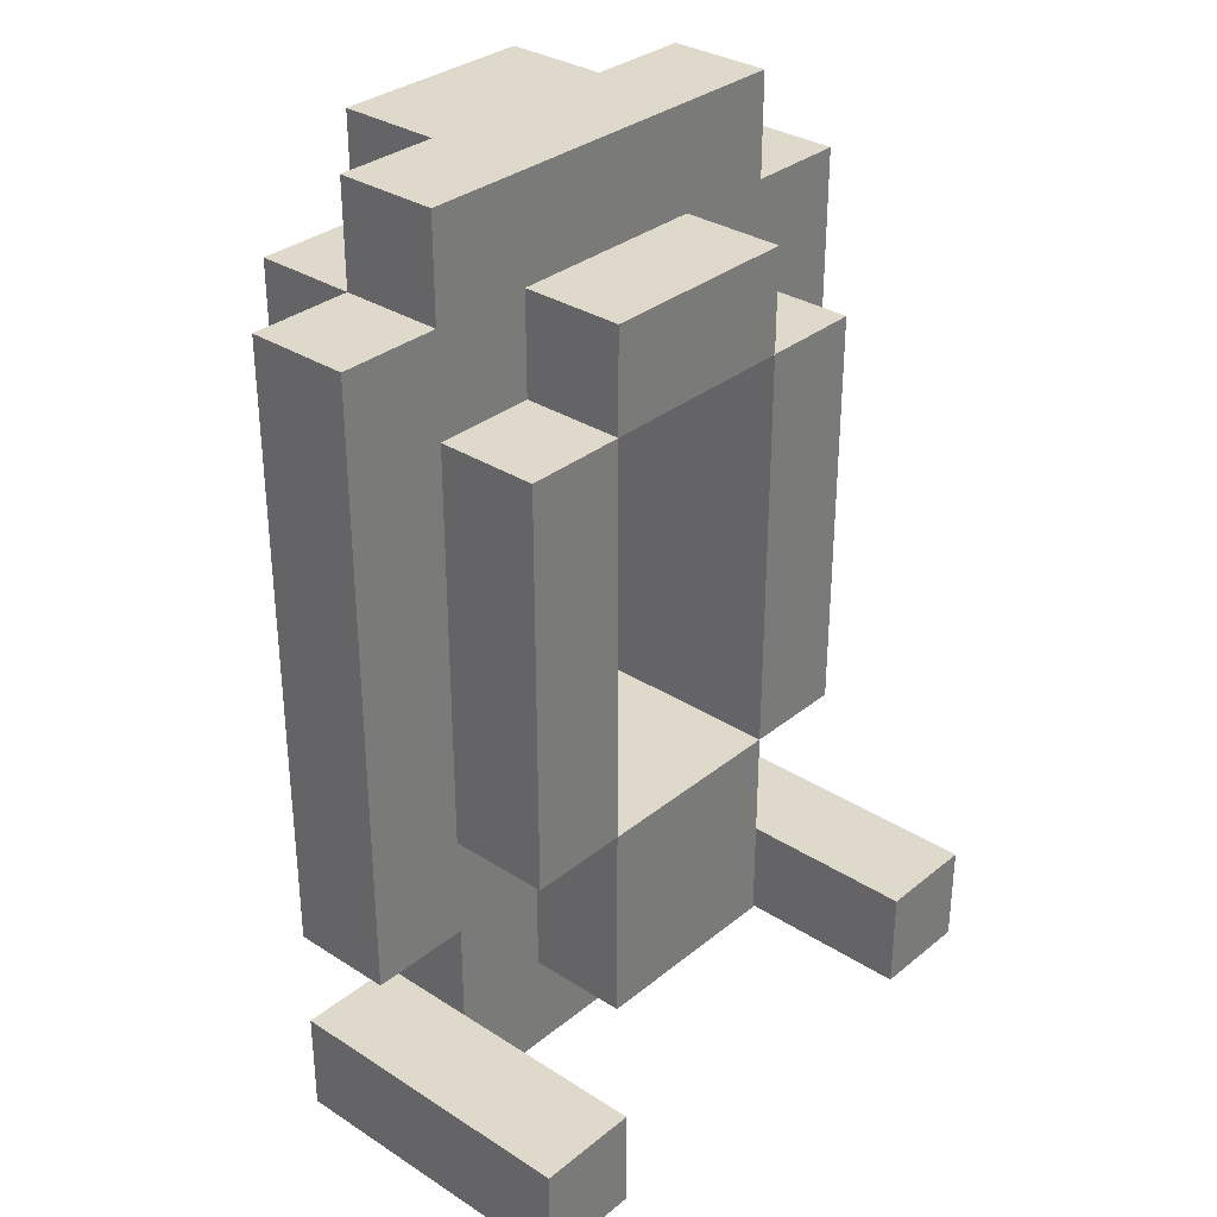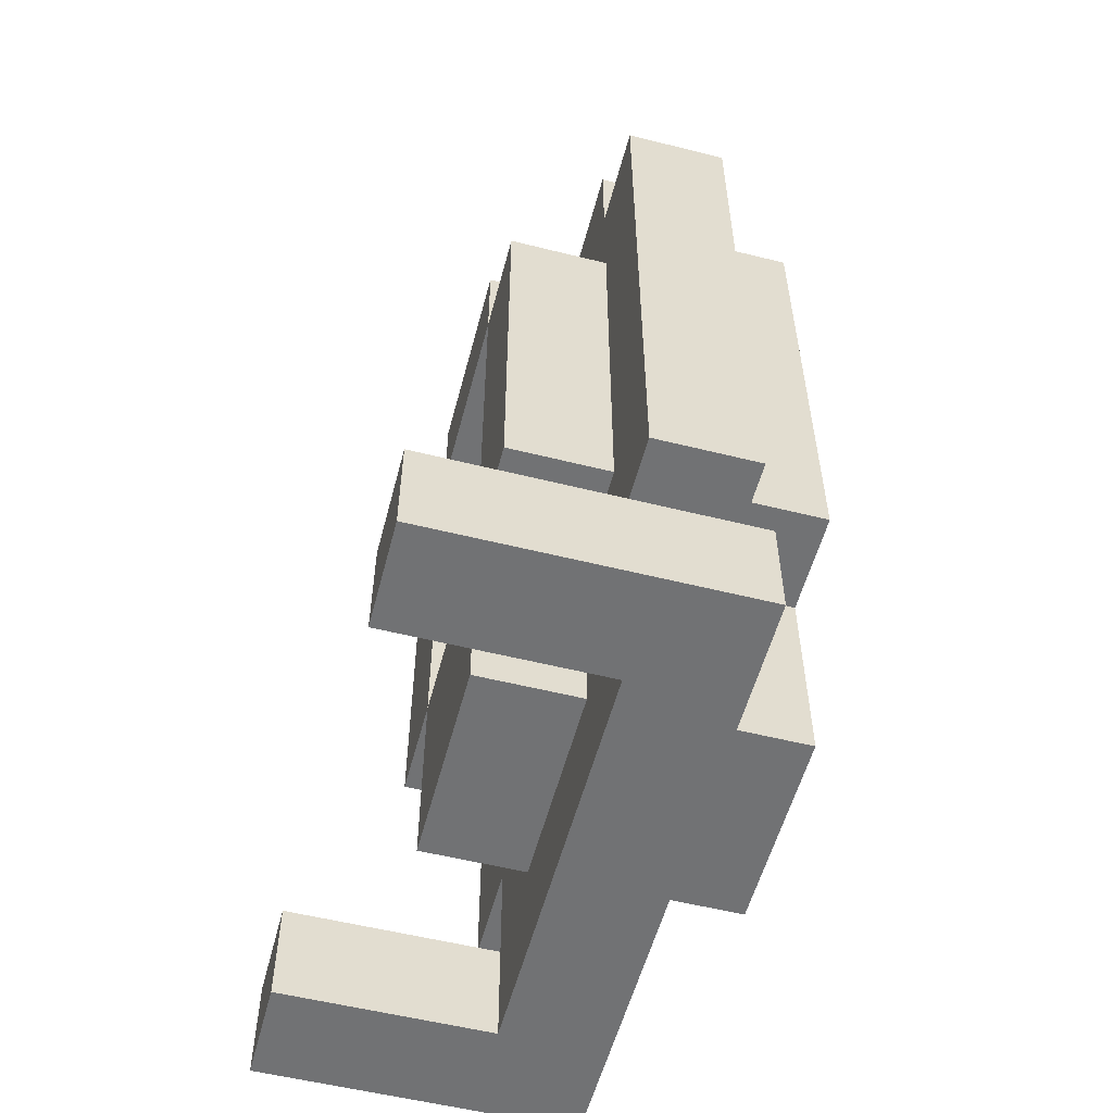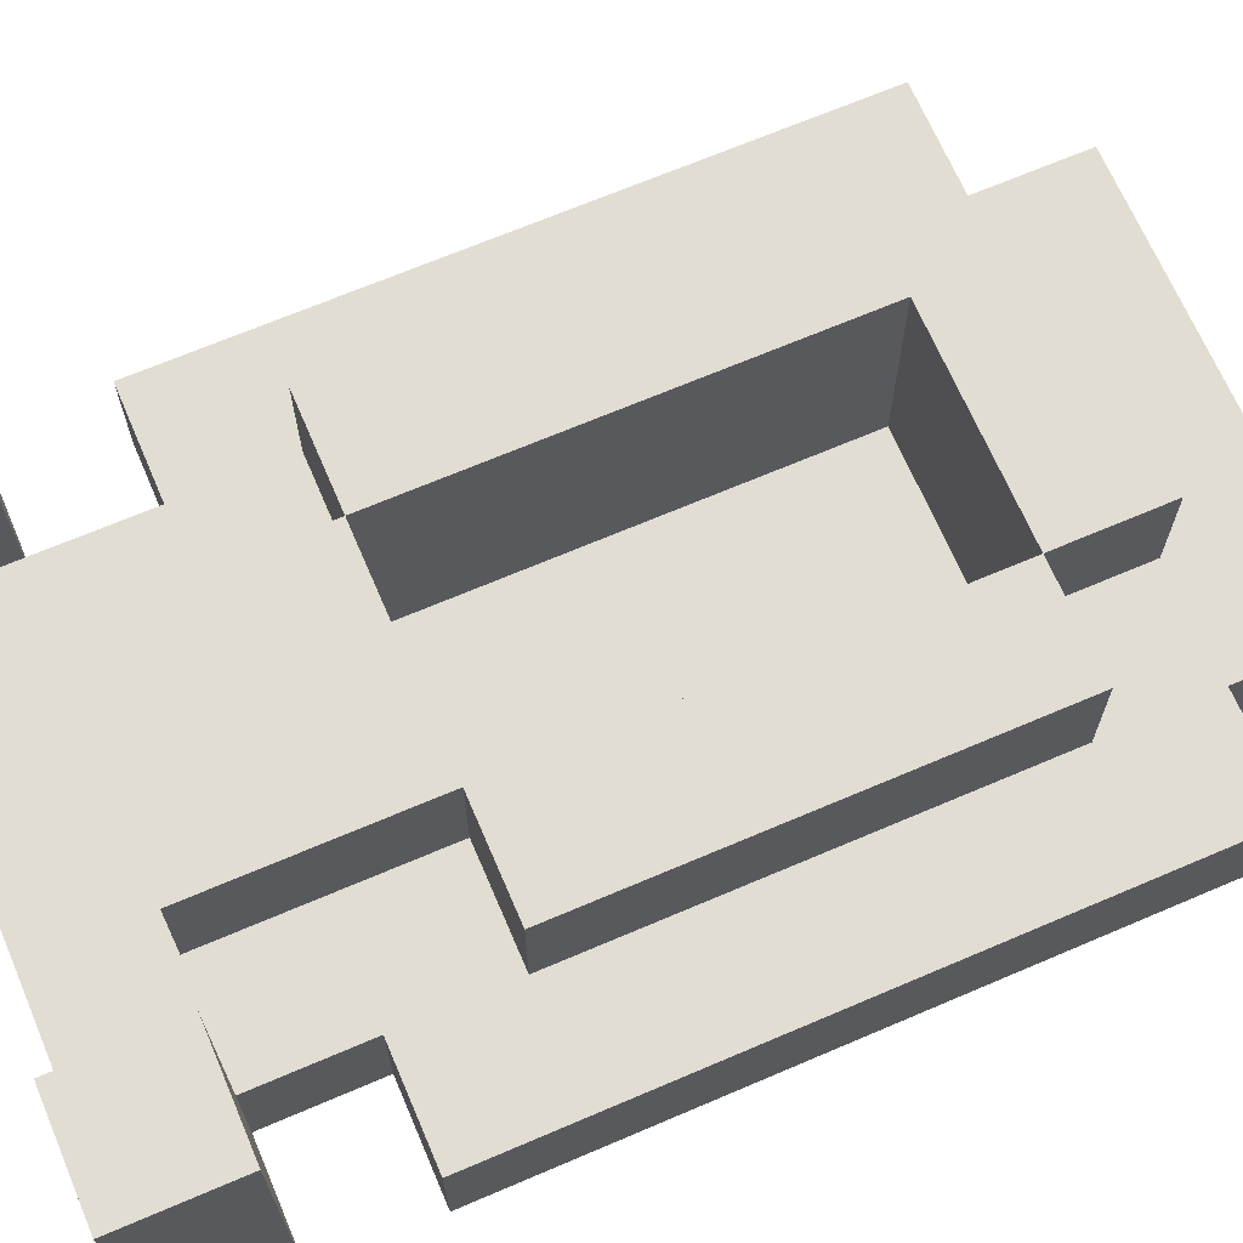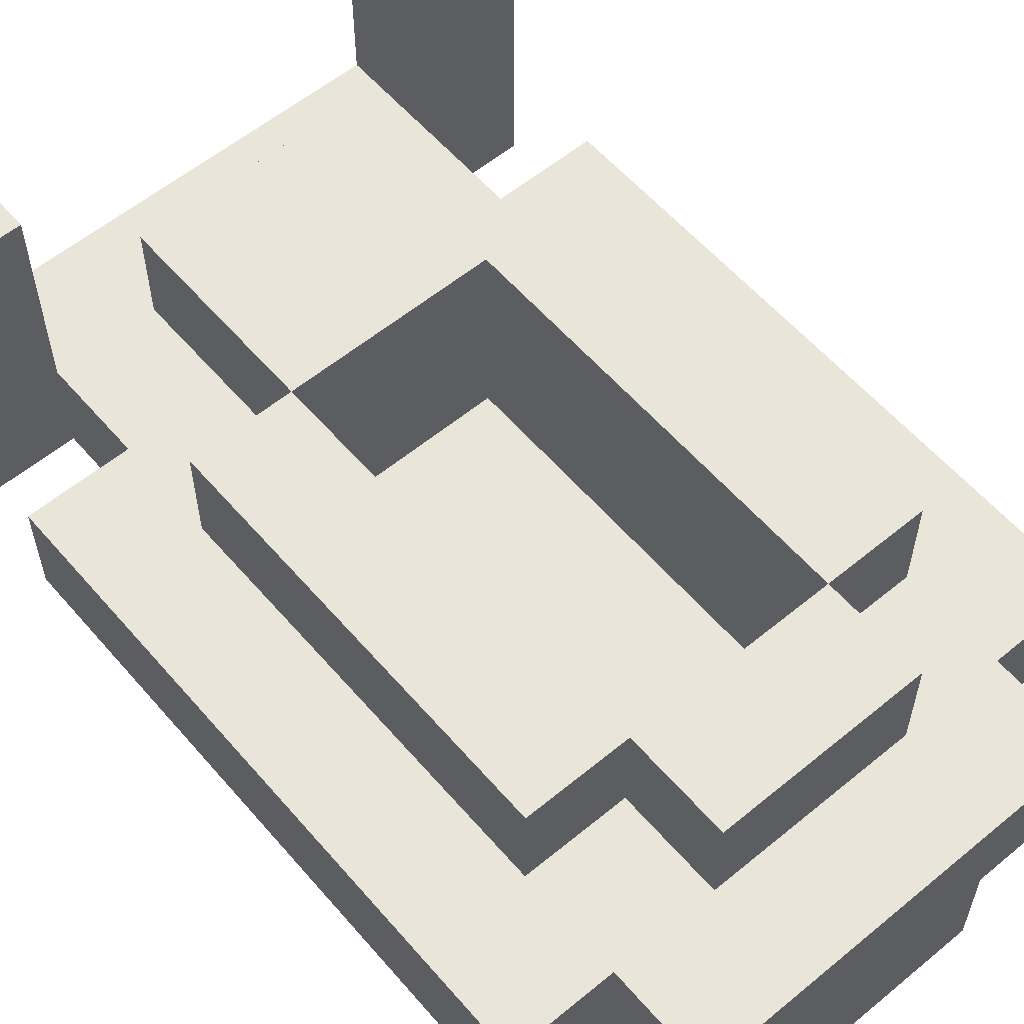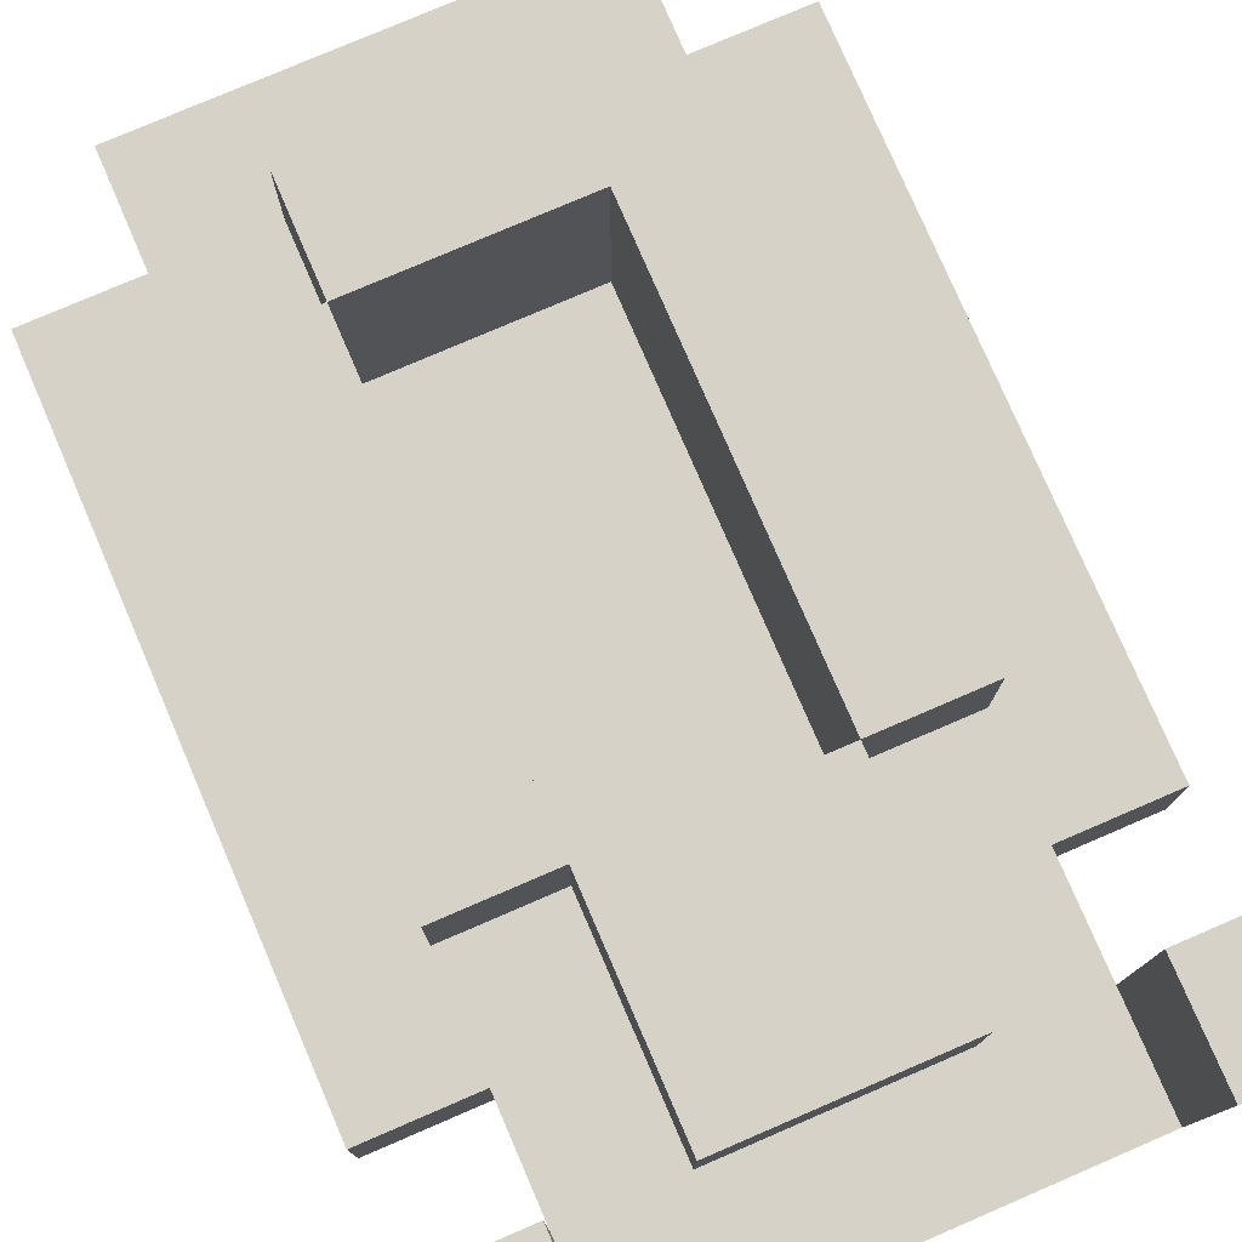
<metadata>
{"format":"obj","ext":"obj","renderer":"f3d","projection":"perspective","resolution":1024,"background":"white","views":[{"elev":32.3,"azim":131.8,"up":"+Z"},{"elev":-55.5,"azim":-104.7,"up":"+Z"},{"elev":68.1,"azim":-113.2,"up":"+Y"},{"elev":58.2,"azim":-40.4,"up":"+Y"},{"elev":77.7,"azim":156.7,"up":"+Y"}]}
</metadata>
<code>
o
v 2.5 0.2 -2.2
v 2.5 0.2 -2.4
v 2.5 0.2 -2.5
v 2.5 0.2 -2.6
v 2.5 0.2 -2.7
v 2.5 0.2 -2.8
v 2.5 0.2 -2.9
v 2.5 0.2 -3
v 2.5 0.3 -2.2
v 2.5 0.3 -2.4
v 2.5 0.3 -2.5
v 2.5 0.3 -2.6
v 2.5 0.3 -2.7
v 2.5 0.3 -2.8
v 2.5 0.5 -2.9
v 2.5 0.5 -3
v 2.6 0.1 -2.2
v 2.6 0.1 -2.4
v 2.6 0.1 -2.5
v 2.6 0.1 -2.6
v 2.6 0.1 -2.7
v 2.6 0.2 -2.1
v 2.6 0.2 -2.2
v 2.6 0.2 -2.4
v 2.6 0.2 -2.5
v 2.6 0.2 -2.6
v 2.6 0.2 -2.7
v 2.6 0.2 -2.8
v 2.6 0.2 -2.9
v 2.6 0.3 -2.1
v 2.6 0.3 -2.2
v 2.6 0.3 -2.3
v 2.6 0.3 -2.4
v 2.6 0.3 -2.5
v 2.6 0.3 -2.6
v 2.6 0.3 -2.7
v 2.6 0.3 -2.8
v 2.6 0.3 -2.9
v 2.6 0.4 -2.3
v 2.6 0.4 -2.4
v 2.6 0.4 -2.5
v 2.6 0.4 -2.6
v 2.6 0.4 -2.7
v 2.7 0.1 -2.1
v 2.7 0.1 -2.2
v 2.7 0.1 -2.7
v 2.7 0.1 -2.9
v 2.7 0.2 -2.1
v 2.7 0.2 -2.2
v 2.7 0.2 -2.7
v 2.7 0.2 -2.9
v 2.7 0.3 -2.2
v 2.7 0.3 -2.3
v 2.7 0.3 -2.7
v 2.7 0.3 -2.8
v 2.7 0.3 -2.9
v 2.7 0.4 -2.2
v 2.7 0.4 -2.3
v 2.7 0.4 -2.7
v 2.7 0.4 -2.8
v 2.7 0.4 -2.9
v 2.9 0.2 -2.3
v 2.9 0.2 -2.4
v 2.9 0.2 -2.5
v 2.9 0.2 -2.6
v 2.9 0.2 -2.7
v 2.9 0.4 -2.3
v 2.9 0.4 -2.4
v 2.9 0.4 -2.5
v 2.9 0.4 -2.6
v 2.9 0.4 -2.7
v 3 0.3 -2.9
v 3 0.3 -3
v 3 0.5 -2.9
v 3 0.5 -3
v 2.6 0.3 -2.9
v 2.6 0.3 -3
v 2.6 0.5 -2.9
v 2.6 0.5 -3
v 2.7 0.2 -2.3
v 2.7 0.2 -2.4
v 2.7 0.2 -2.5
v 2.7 0.2 -2.6
v 2.7 0.2 -2.7
v 2.7 0.4 -2.3
v 2.7 0.4 -2.4
v 2.7 0.4 -2.5
v 2.7 0.4 -2.6
v 2.7 0.4 -2.7
v 2.9 0.1 -2.1
v 2.9 0.1 -2.2
v 2.9 0.1 -2.7
v 2.9 0.1 -2.9
v 2.9 0.2 -2.1
v 2.9 0.2 -2.2
v 2.9 0.2 -2.7
v 2.9 0.2 -2.9
v 2.9 0.3 -2.2
v 2.9 0.3 -2.3
v 2.9 0.3 -2.7
v 2.9 0.3 -2.8
v 2.9 0.3 -2.9
v 2.9 0.4 -2.2
v 2.9 0.4 -2.3
v 2.9 0.4 -2.7
v 2.9 0.4 -2.8
v 2.9 0.4 -2.9
v 3 0.1 -2.2
v 3 0.1 -2.4
v 3 0.1 -2.5
v 3 0.1 -2.6
v 3 0.1 -2.7
v 3 0.2 -2.1
v 3 0.2 -2.2
v 3 0.2 -2.4
v 3 0.2 -2.5
v 3 0.2 -2.6
v 3 0.2 -2.7
v 3 0.2 -2.8
v 3 0.2 -2.9
v 3 0.3 -2.1
v 3 0.3 -2.2
v 3 0.3 -2.3
v 3 0.3 -2.4
v 3 0.3 -2.5
v 3 0.3 -2.6
v 3 0.3 -2.7
v 3 0.3 -2.8
v 3 0.3 -2.9
v 3 0.4 -2.3
v 3 0.4 -2.4
v 3 0.4 -2.5
v 3 0.4 -2.6
v 3 0.4 -2.7
v 3.1 0.2 -2.2
v 3.1 0.2 -2.4
v 3.1 0.2 -2.5
v 3.1 0.2 -2.6
v 3.1 0.2 -2.7
v 3.1 0.2 -2.8
v 3.1 0.2 -2.9
v 3.1 0.2 -3
v 3.1 0.3 -2.2
v 3.1 0.3 -2.4
v 3.1 0.3 -2.5
v 3.1 0.3 -2.6
v 3.1 0.3 -2.7
v 3.1 0.3 -2.8
v 3.1 0.5 -2.9
v 3.1 0.5 -3
v 2.6 0.2 -2.1
v 2.6 0.3 -2.1
v 2.7 0.1 -2.1
v 2.7 0.2 -2.1
v 2.9 0.1 -2.1
v 2.9 0.2 -2.1
v 3 0.2 -2.1
v 3 0.3 -2.1
v 2.5 0.2 -2.2
v 2.5 0.3 -2.2
v 2.6 0.1 -2.2
v 2.6 0.2 -2.2
v 2.6 0.3 -2.2
v 2.7 0.1 -2.2
v 2.7 0.2 -2.2
v 2.7 0.3 -2.2
v 2.7 0.4 -2.2
v 2.9 0.1 -2.2
v 2.9 0.2 -2.2
v 2.9 0.3 -2.2
v 2.9 0.4 -2.2
v 3 0.1 -2.2
v 3 0.2 -2.2
v 3 0.3 -2.2
v 3.1 0.2 -2.2
v 3.1 0.3 -2.2
v 2.6 0.3 -2.3
v 2.6 0.4 -2.3
v 2.7 0.3 -2.3
v 2.7 0.4 -2.3
v 2.9 0.3 -2.3
v 2.9 0.4 -2.3
v 3 0.3 -2.3
v 3 0.4 -2.3
v 2.7 0.2 -2.7
v 2.7 0.4 -2.7
v 2.9 0.2 -2.7
v 2.9 0.4 -2.7
v 2.5 0.2 -2.9
v 2.5 0.5 -2.9
v 2.6 0.2 -2.9
v 2.6 0.3 -2.9
v 2.6 0.5 -2.9
v 3 0.2 -2.9
v 3 0.3 -2.9
v 3 0.5 -2.9
v 3.1 0.2 -2.9
v 3.1 0.5 -2.9
v 2.7 0.2 -2.3
v 2.7 0.4 -2.3
v 2.9 0.2 -2.3
v 2.9 0.4 -2.3
v 2.6 0.1 -2.7
v 2.6 0.2 -2.7
v 2.6 0.3 -2.7
v 2.6 0.4 -2.7
v 2.7 0.1 -2.7
v 2.7 0.2 -2.7
v 2.7 0.3 -2.7
v 2.7 0.4 -2.7
v 2.9 0.1 -2.7
v 2.9 0.2 -2.7
v 2.9 0.3 -2.7
v 2.9 0.4 -2.7
v 3 0.1 -2.7
v 3 0.2 -2.7
v 3 0.3 -2.7
v 3 0.4 -2.7
v 2.5 0.2 -2.8
v 2.5 0.3 -2.8
v 2.6 0.2 -2.8
v 2.6 0.3 -2.8
v 3 0.2 -2.8
v 3 0.3 -2.8
v 3.1 0.2 -2.8
v 3.1 0.3 -2.8
v 2.7 0.1 -2.9
v 2.7 0.2 -2.9
v 2.7 0.3 -2.9
v 2.7 0.4 -2.9
v 2.9 0.1 -2.9
v 2.9 0.2 -2.9
v 2.9 0.3 -2.9
v 2.9 0.4 -2.9
v 2.5 0.2 -3
v 2.5 0.5 -3
v 2.6 0.2 -3
v 2.6 0.3 -3
v 2.6 0.5 -3
v 3 0.2 -3
v 3 0.3 -3
v 3 0.5 -3
v 3.1 0.2 -3
v 3.1 0.5 -3
v 2.7 0.1 -2.1
v 2.9 0.1 -2.1
v 2.6 0.1 -2.2
v 2.7 0.1 -2.2
v 2.9 0.1 -2.2
v 3 0.1 -2.2
v 2.6 0.1 -2.4
v 3 0.1 -2.4
v 2.6 0.1 -2.5
v 3 0.1 -2.5
v 2.6 0.1 -2.6
v 3 0.1 -2.6
v 2.6 0.1 -2.7
v 2.7 0.1 -2.7
v 2.9 0.1 -2.7
v 3 0.1 -2.7
v 2.7 0.1 -2.9
v 2.9 0.1 -2.9
v 2.6 0.2 -2.1
v 2.7 0.2 -2.1
v 2.9 0.2 -2.1
v 3 0.2 -2.1
v 2.5 0.2 -2.2
v 2.6 0.2 -2.2
v 2.7 0.2 -2.2
v 2.9 0.2 -2.2
v 3 0.2 -2.2
v 3.1 0.2 -2.2
v 2.5 0.2 -2.4
v 2.6 0.2 -2.4
v 3 0.2 -2.4
v 3.1 0.2 -2.4
v 2.5 0.2 -2.5
v 2.6 0.2 -2.5
v 3 0.2 -2.5
v 3.1 0.2 -2.5
v 2.5 0.2 -2.6
v 2.6 0.2 -2.6
v 3 0.2 -2.6
v 3.1 0.2 -2.6
v 2.5 0.2 -2.7
v 2.6 0.2 -2.7
v 2.7 0.2 -2.7
v 2.9 0.2 -2.7
v 3 0.2 -2.7
v 3.1 0.2 -2.7
v 2.5 0.2 -2.8
v 2.6 0.2 -2.8
v 3 0.2 -2.8
v 3.1 0.2 -2.8
v 2.5 0.2 -2.9
v 2.6 0.2 -2.9
v 2.7 0.2 -2.9
v 2.9 0.2 -2.9
v 3 0.2 -2.9
v 3.1 0.2 -2.9
v 2.5 0.2 -3
v 2.6 0.2 -3
v 3 0.2 -3
v 3.1 0.2 -3
v 2.7 0.2 -2.3
v 2.9 0.2 -2.3
v 2.7 0.2 -2.4
v 2.9 0.2 -2.4
v 2.7 0.2 -2.5
v 2.9 0.2 -2.5
v 2.7 0.2 -2.6
v 2.9 0.2 -2.6
v 2.7 0.2 -2.7
v 2.9 0.2 -2.7
v 2.6 0.3 -2.1
v 3 0.3 -2.1
v 2.5 0.3 -2.2
v 2.6 0.3 -2.2
v 2.7 0.3 -2.2
v 2.9 0.3 -2.2
v 3 0.3 -2.2
v 3.1 0.3 -2.2
v 2.6 0.3 -2.3
v 2.7 0.3 -2.3
v 2.9 0.3 -2.3
v 3 0.3 -2.3
v 2.5 0.3 -2.4
v 2.6 0.3 -2.4
v 3 0.3 -2.4
v 3.1 0.3 -2.4
v 2.5 0.3 -2.5
v 2.6 0.3 -2.5
v 3 0.3 -2.5
v 3.1 0.3 -2.5
v 2.5 0.3 -2.6
v 2.6 0.3 -2.6
v 3 0.3 -2.6
v 3.1 0.3 -2.6
v 2.5 0.3 -2.7
v 2.6 0.3 -2.7
v 2.7 0.3 -2.7
v 2.9 0.3 -2.7
v 3 0.3 -2.7
v 3.1 0.3 -2.7
v 2.5 0.3 -2.8
v 2.6 0.3 -2.8
v 2.7 0.3 -2.8
v 2.9 0.3 -2.8
v 3 0.3 -2.8
v 3.1 0.3 -2.8
v 2.6 0.3 -2.9
v 2.7 0.3 -2.9
v 2.9 0.3 -2.9
v 3 0.3 -2.9
v 2.6 0.3 -3
v 3 0.3 -3
v 2.7 0.4 -2.2
v 2.9 0.4 -2.2
v 2.6 0.4 -2.3
v 2.7 0.4 -2.3
v 2.9 0.4 -2.3
v 3 0.4 -2.3
v 2.6 0.4 -2.4
v 2.7 0.4 -2.4
v 2.9 0.4 -2.4
v 3 0.4 -2.4
v 2.6 0.4 -2.5
v 2.7 0.4 -2.5
v 2.9 0.4 -2.5
v 3 0.4 -2.5
v 2.6 0.4 -2.6
v 2.7 0.4 -2.6
v 2.9 0.4 -2.6
v 3 0.4 -2.6
v 2.6 0.4 -2.7
v 2.7 0.4 -2.7
v 2.9 0.4 -2.7
v 3 0.4 -2.7
v 2.7 0.4 -2.8
v 2.9 0.4 -2.8
v 2.7 0.4 -2.9
v 2.9 0.4 -2.9
v 2.5 0.5 -2.9
v 2.6 0.5 -2.9
v 3 0.5 -2.9
v 3.1 0.5 -2.9
v 2.5 0.5 -3
v 2.6 0.5 -3
v 3 0.5 -3
v 3.1 0.5 -3
f 9 2 1
f 10 3 2
f 10 2 9
f 11 4 3
f 11 3 10
f 12 5 4
f 12 4 11
f 13 6 5
f 13 5 12
f 14 6 13
f 15 8 7
f 16 8 15
f 23 18 17
f 24 19 18
f 24 18 23
f 25 20 19
f 25 19 24
f 26 21 20
f 26 20 25
f 27 21 26
f 30 23 22
f 31 23 30
f 37 29 28
f 38 29 37
f 39 33 32
f 40 34 33
f 40 33 39
f 41 35 34
f 41 34 40
f 42 36 35
f 42 35 41
f 43 36 42
f 48 45 44
f 49 45 48
f 50 47 46
f 51 47 50
f 57 53 52
f 58 53 57
f 59 55 54
f 60 56 55
f 60 55 59
f 61 56 60
f 67 63 62
f 68 64 63
f 68 63 67
f 69 65 64
f 69 64 68
f 70 66 65
f 70 65 69
f 71 66 70
f 74 73 72
f 75 73 74
f 76 77 78
f 78 77 79
f 80 81 85
f 81 82 86
f 85 81 86
f 82 83 87
f 86 82 87
f 83 84 88
f 87 83 88
f 88 84 89
f 90 91 94
f 94 91 95
f 92 93 96
f 96 93 97
f 98 99 103
f 103 99 104
f 100 101 105
f 101 102 106
f 105 101 106
f 106 102 107
f 108 109 114
f 109 110 115
f 114 109 115
f 110 111 116
f 115 110 116
f 111 112 117
f 116 111 117
f 117 112 118
f 113 114 121
f 121 114 122
f 119 120 128
f 128 120 129
f 123 124 130
f 124 125 131
f 130 124 131
f 125 126 132
f 131 125 132
f 126 127 133
f 132 126 133
f 133 127 134
f 135 136 143
f 136 137 144
f 143 136 144
f 137 138 145
f 144 137 145
f 138 139 146
f 145 138 146
f 139 140 147
f 146 139 147
f 147 140 148
f 141 142 149
f 149 142 150
f 154 152 151
f 155 154 153
f 156 152 154
f 156 154 155
f 157 152 156
f 158 152 157
f 162 160 159
f 163 160 162
f 164 162 161
f 165 162 164
f 170 167 166
f 171 167 170
f 172 169 168
f 173 169 172
f 175 174 173
f 176 174 175
f 179 178 177
f 180 178 179
f 183 182 181
f 184 182 183
f 187 186 185
f 188 186 187
f 191 190 189
f 192 190 191
f 193 190 192
f 197 195 194
f 197 196 195
f 198 196 197
f 199 200 201
f 201 200 202
f 203 204 207
f 207 204 208
f 205 206 209
f 209 206 210
f 211 212 215
f 215 212 216
f 213 214 217
f 217 214 218
f 219 220 221
f 221 220 222
f 223 224 225
f 225 224 226
f 227 228 231
f 231 228 232
f 229 230 233
f 233 230 234
f 235 236 237
f 237 236 238
f 238 236 239
f 237 238 240
f 240 238 241
f 240 241 243
f 241 242 243
f 243 242 244
f 248 246 245
f 249 246 248
f 251 248 247
f 251 250 249
f 251 249 248
f 252 250 251
f 253 252 251
f 254 252 253
f 255 254 253
f 256 254 255
f 257 256 255
f 258 256 257
f 259 256 258
f 260 256 259
f 261 259 258
f 262 259 261
f 268 264 263
f 269 264 268
f 270 266 265
f 271 266 270
f 273 268 267
f 274 268 273
f 275 272 271
f 276 272 275
f 277 274 273
f 278 274 277
f 279 276 275
f 280 276 279
f 281 278 277
f 282 278 281
f 283 280 279
f 284 280 283
f 285 282 281
f 286 282 285
f 289 284 283
f 290 284 289
f 291 287 286
f 291 286 285
f 292 287 291
f 293 290 289
f 293 289 288
f 294 290 293
f 296 287 292
f 297 287 296
f 298 293 288
f 299 293 298
f 301 296 295
f 302 297 296
f 302 296 301
f 302 298 297
f 302 299 298
f 303 300 299
f 303 299 302
f 304 300 303
f 305 306 307
f 307 306 308
f 307 308 309
f 309 308 310
f 309 310 311
f 311 310 312
f 311 312 313
f 313 312 314
f 315 316 318
f 318 316 319
f 319 316 320
f 320 316 321
f 317 318 323
f 318 319 323
f 323 319 324
f 321 322 325
f 320 321 325
f 325 322 326
f 317 323 327
f 327 323 328
f 326 322 329
f 329 322 330
f 327 328 331
f 331 328 332
f 329 330 333
f 333 330 334
f 331 332 335
f 335 332 336
f 333 334 337
f 337 334 338
f 335 336 339
f 339 336 340
f 337 338 343
f 343 338 344
f 340 341 345
f 339 340 345
f 345 341 346
f 346 341 347
f 343 344 348
f 342 343 348
f 348 344 349
f 349 344 350
f 346 347 351
f 351 347 352
f 348 349 353
f 353 349 354
f 351 352 355
f 352 353 355
f 353 354 355
f 355 354 356
f 357 358 360
f 360 358 361
f 359 360 363
f 363 360 364
f 361 362 365
f 365 362 366
f 363 364 367
f 367 364 368
f 365 366 369
f 369 366 370
f 367 368 371
f 371 368 372
f 369 370 373
f 373 370 374
f 371 372 375
f 375 372 376
f 373 374 377
f 377 374 378
f 376 377 379
f 379 377 380
f 379 380 381
f 381 380 382
f 383 384 387
f 387 384 388
f 385 386 389
f 389 386 390

</code>
